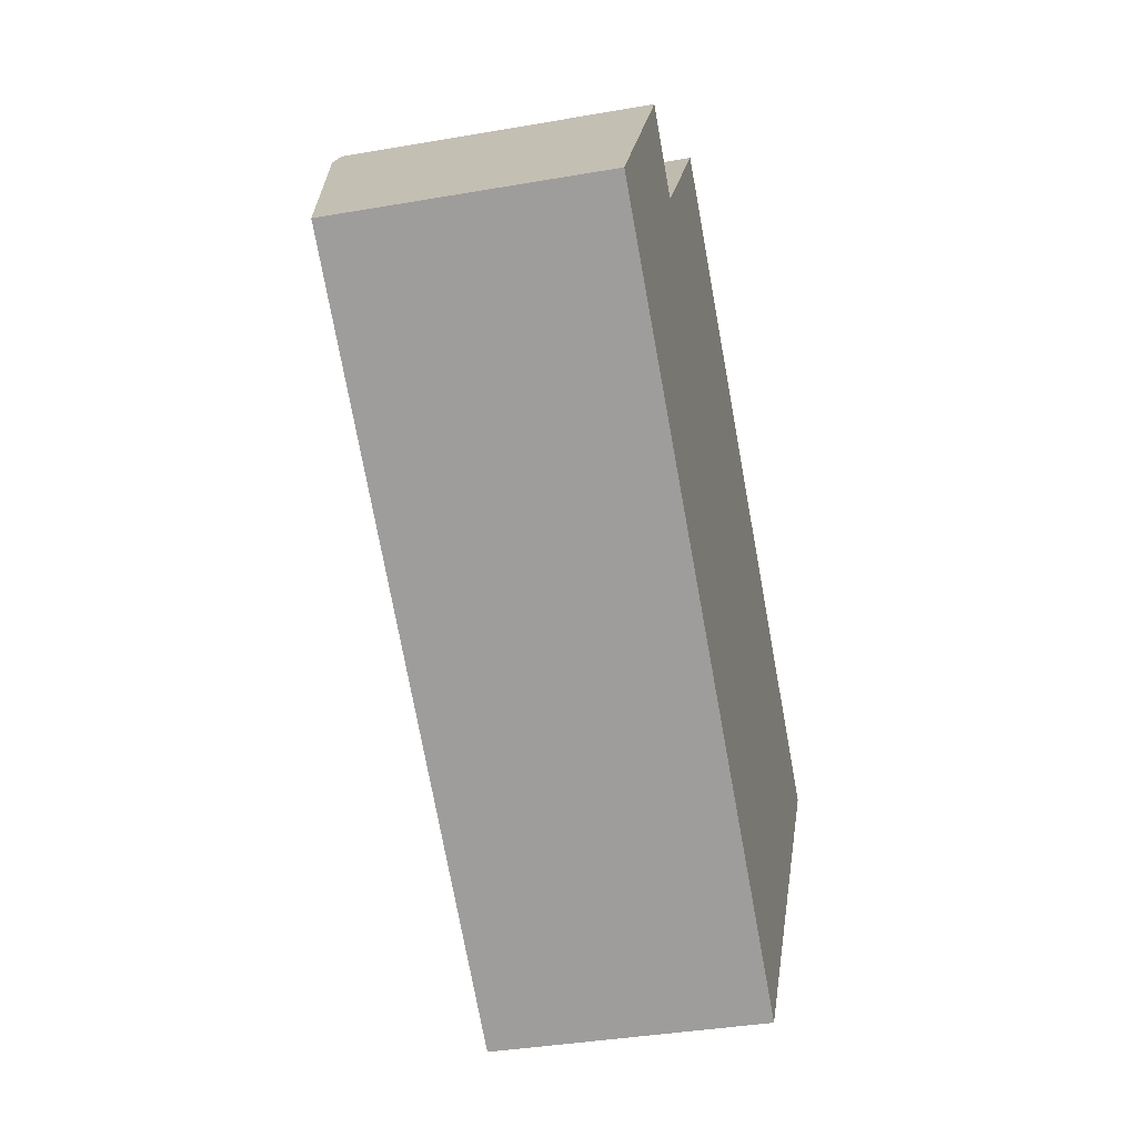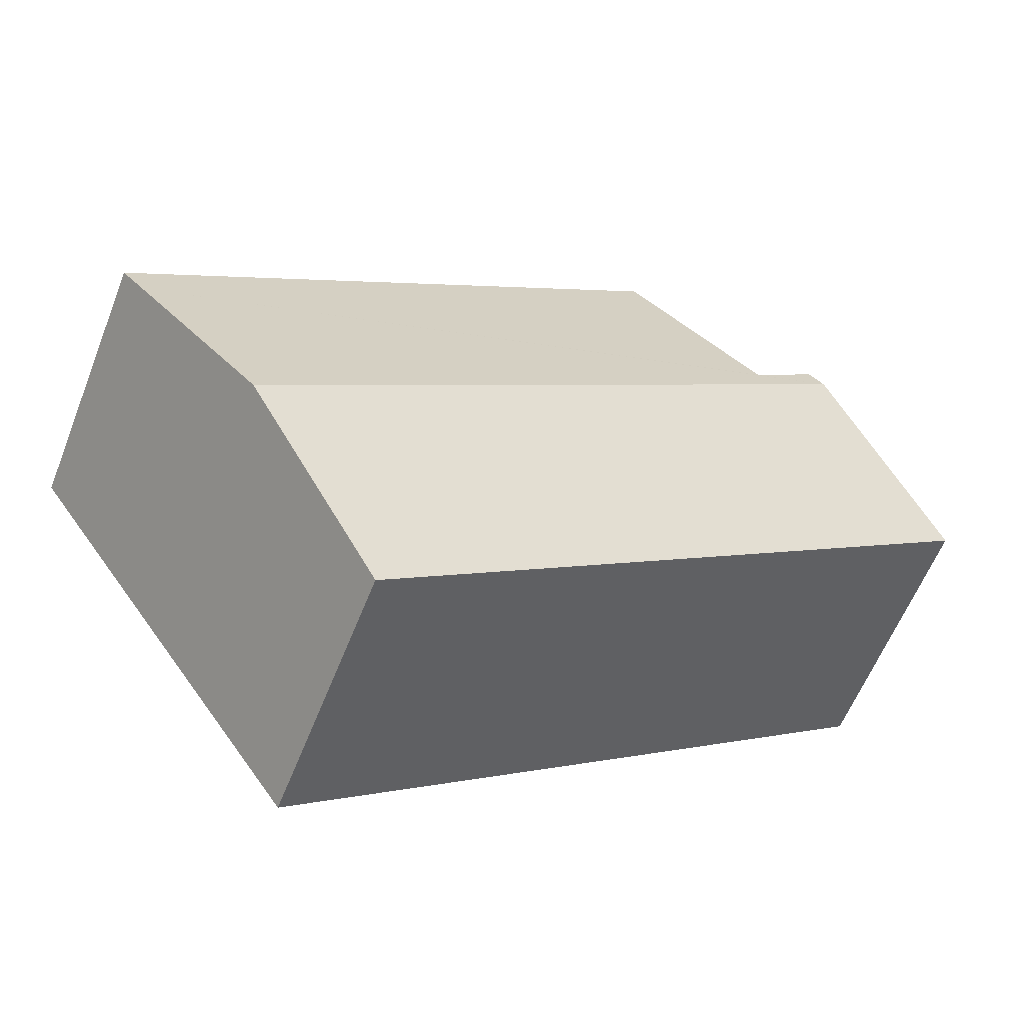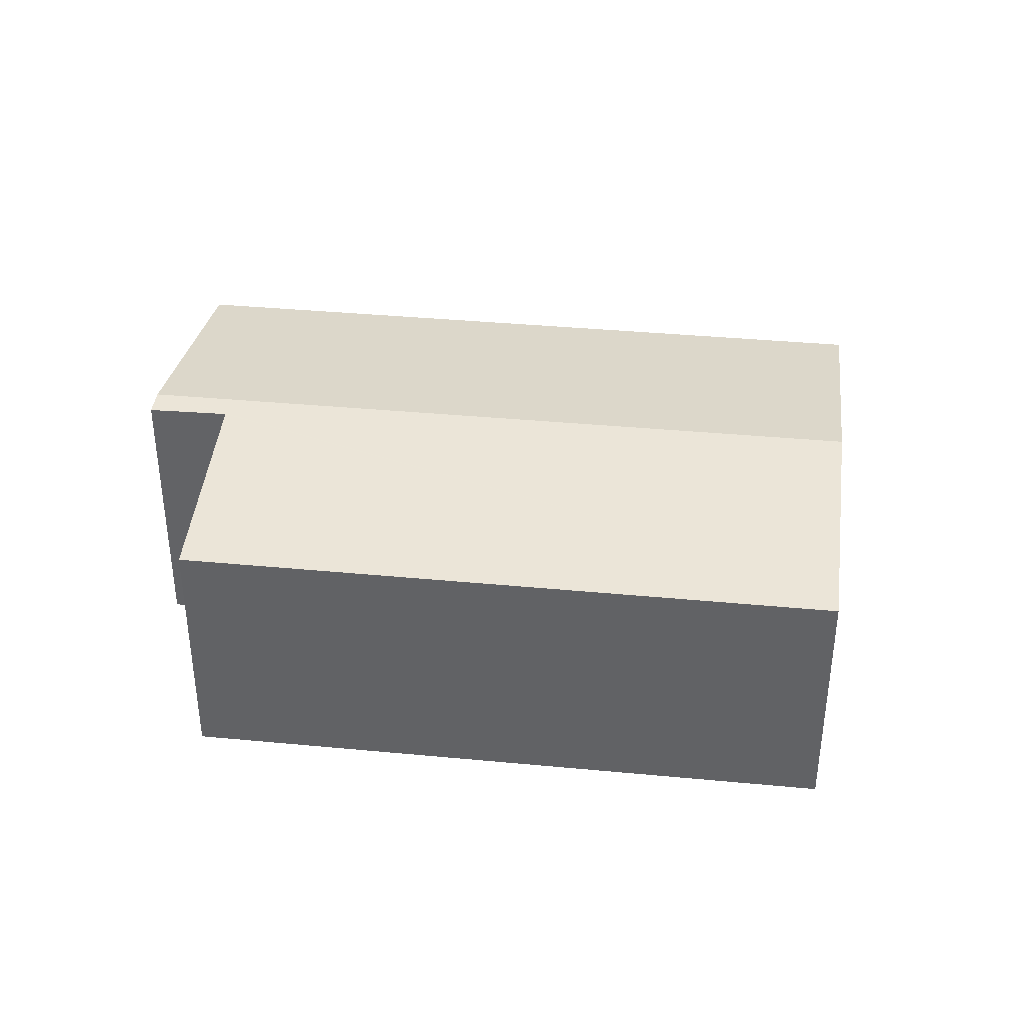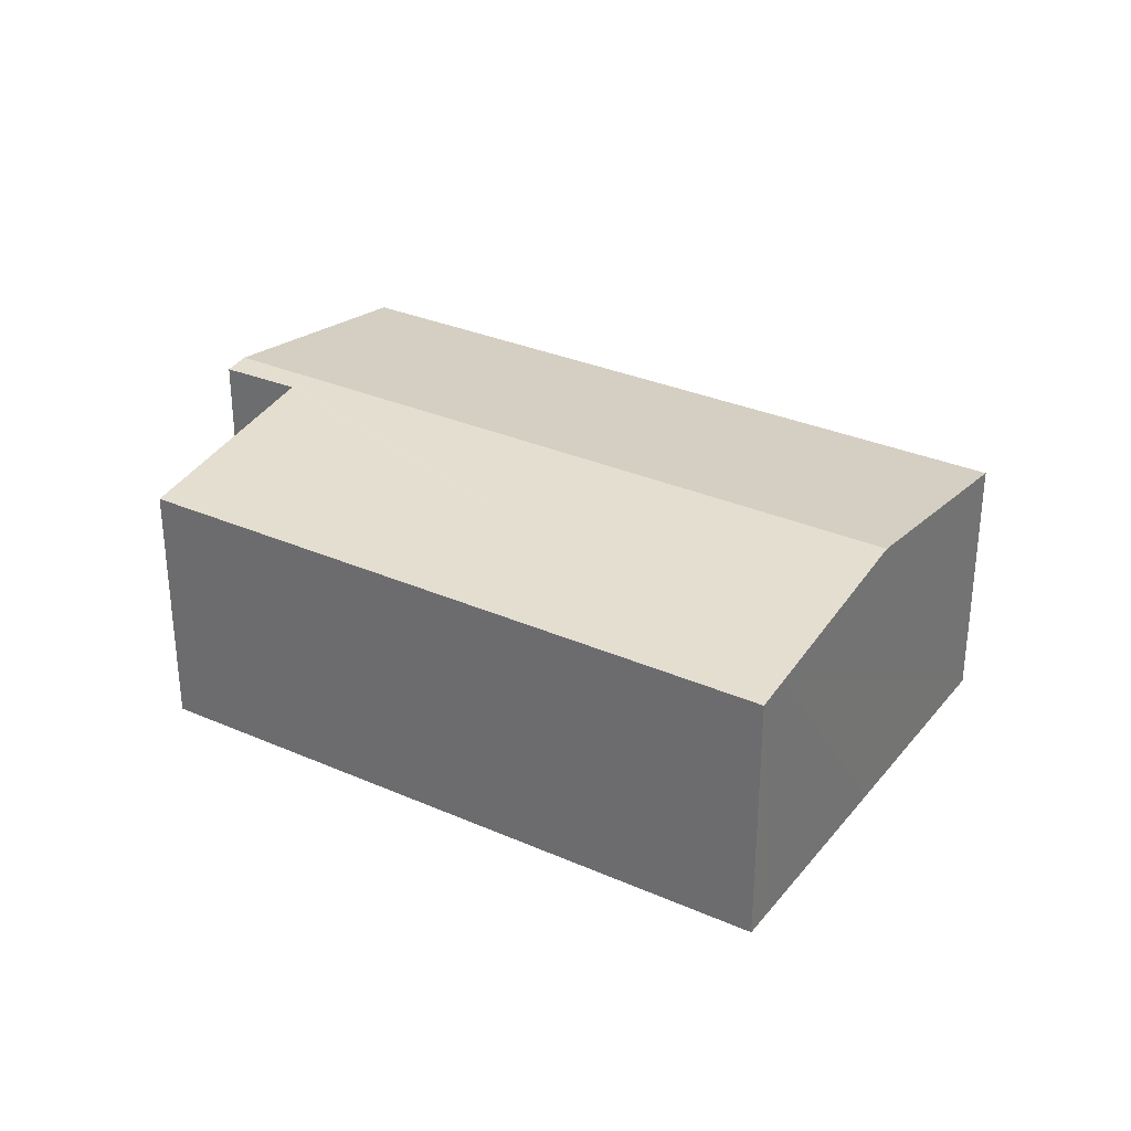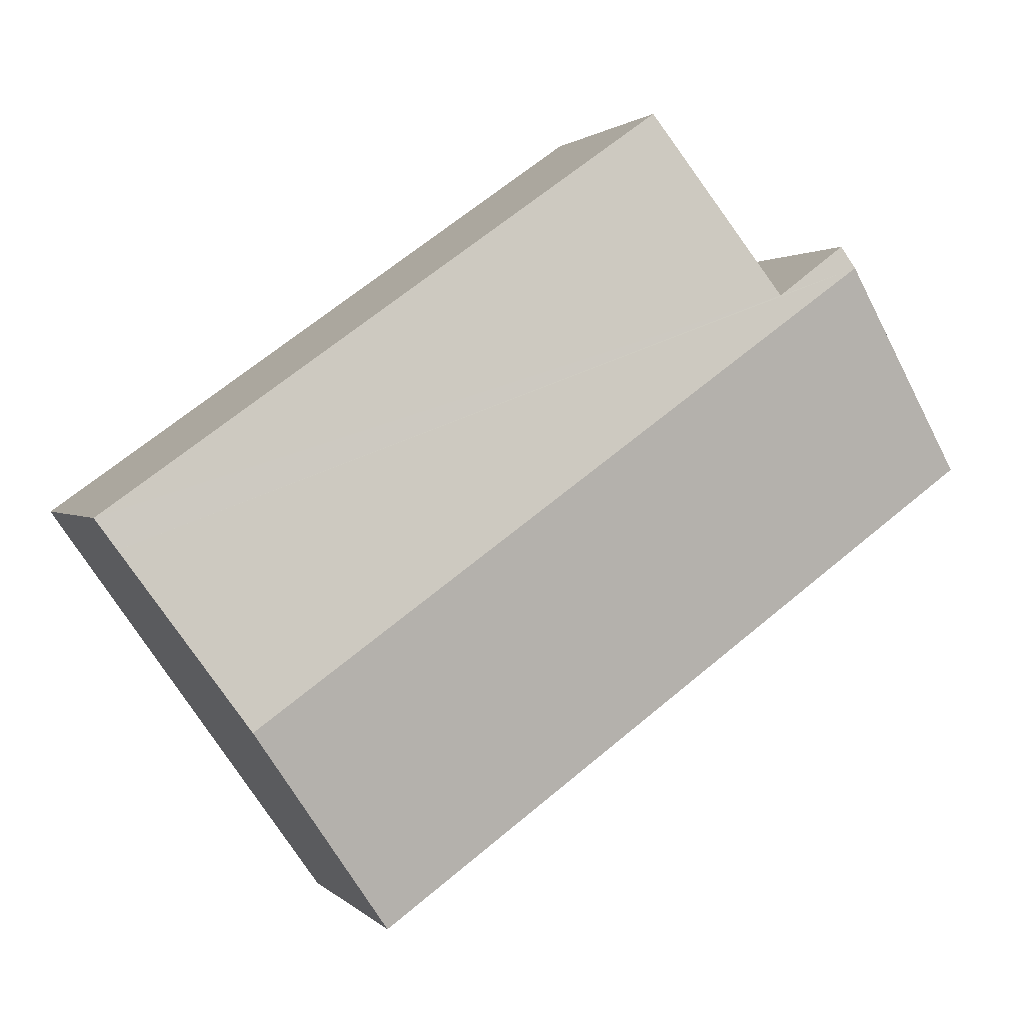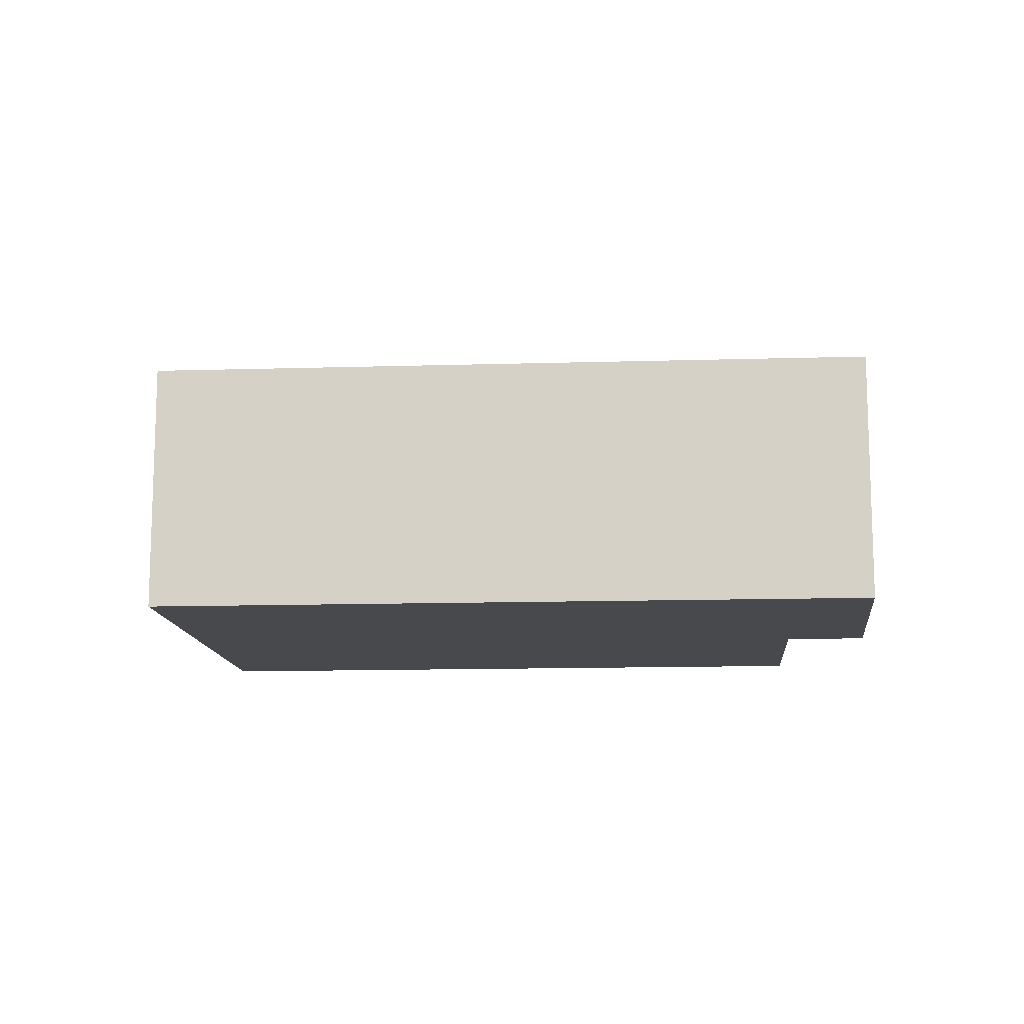
<metadata>
{"format":"obj","ext":"obj","renderer":"f3d","projection":"perspective","resolution":1024,"background":"white","views":[{"elev":-37.0,"azim":-77.3,"up":"+Z"},{"elev":-59.7,"azim":158.5,"up":"+Z"},{"elev":38.5,"azim":42.3,"up":"+Y"},{"elev":31.7,"azim":67.2,"up":"+Y"},{"elev":1.4,"azim":160.1,"up":"+Z"},{"elev":-12.5,"azim":-140.4,"up":"+Y"}]}
</metadata>
<code>
v  1.762 3.902 2.729
v  11.69 3.512 -0.962
v  10.09 3.902 -3.228
v  2.853 3.857 2.338
v  11.97 3.443 -0.565
v  1.947 3.854 3.016
v  4.532 3.446 4.73
v  8.066 3.445 -5.768
v  8.224 3.445 -5.881
v  0 3.445 2.109e-16
v  8.224 3.601e-16 -5.881
v  10.09 1.977e-16 -3.228
v  11.69 5.891e-17 -0.962
v  11.97 3.46e-17 -0.565
v  0 0 0
v  8.066 3.532e-16 -5.768
v  1.947 -1.847e-16 3.016
v  1.762 -1.671e-16 2.729
v  2.853 -1.432e-16 2.338
v  4.532 -2.896e-16 4.73
g defaultobject
f 1 2 3
f 2 1 4
f 2 4 5
f 4 1 6
f 7 5 4
f 8 3 9
f 3 8 1
f 1 8 10
f 3 11 9
f 11 3 2
f 11 2 12
f 12 2 5
f 12 5 13
f 13 5 14
f 11 8 9
f 8 11 10
f 10 11 15
f 15 11 16
f 15 1 10
f 1 15 6
f 6 15 17
f 17 15 18
f 19 7 4
f 7 19 20
f 6 19 4
f 19 6 17
f 20 5 7
f 5 20 14
f 16 18 15
f 18 16 11
f 18 11 12
f 18 12 17
f 17 12 19
f 19 12 13
f 19 13 20
f 20 13 14

</code>
